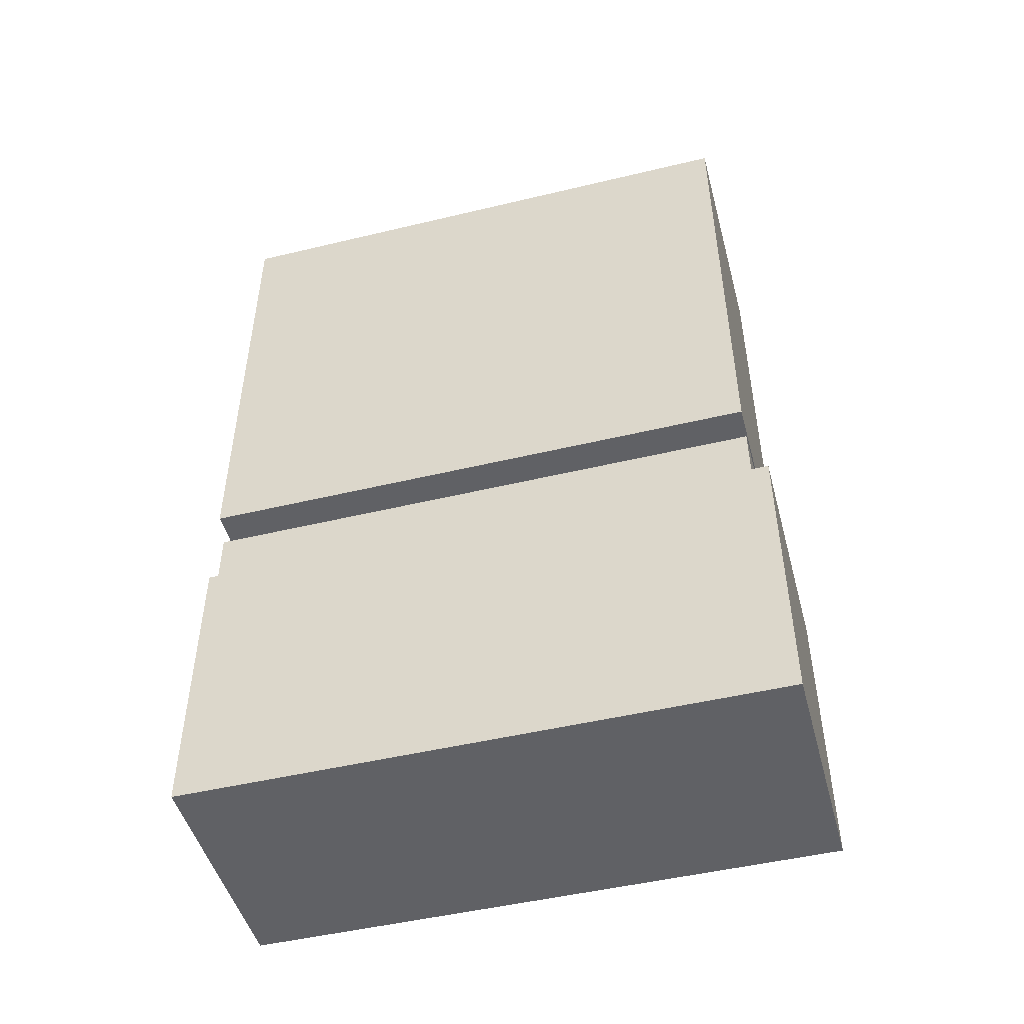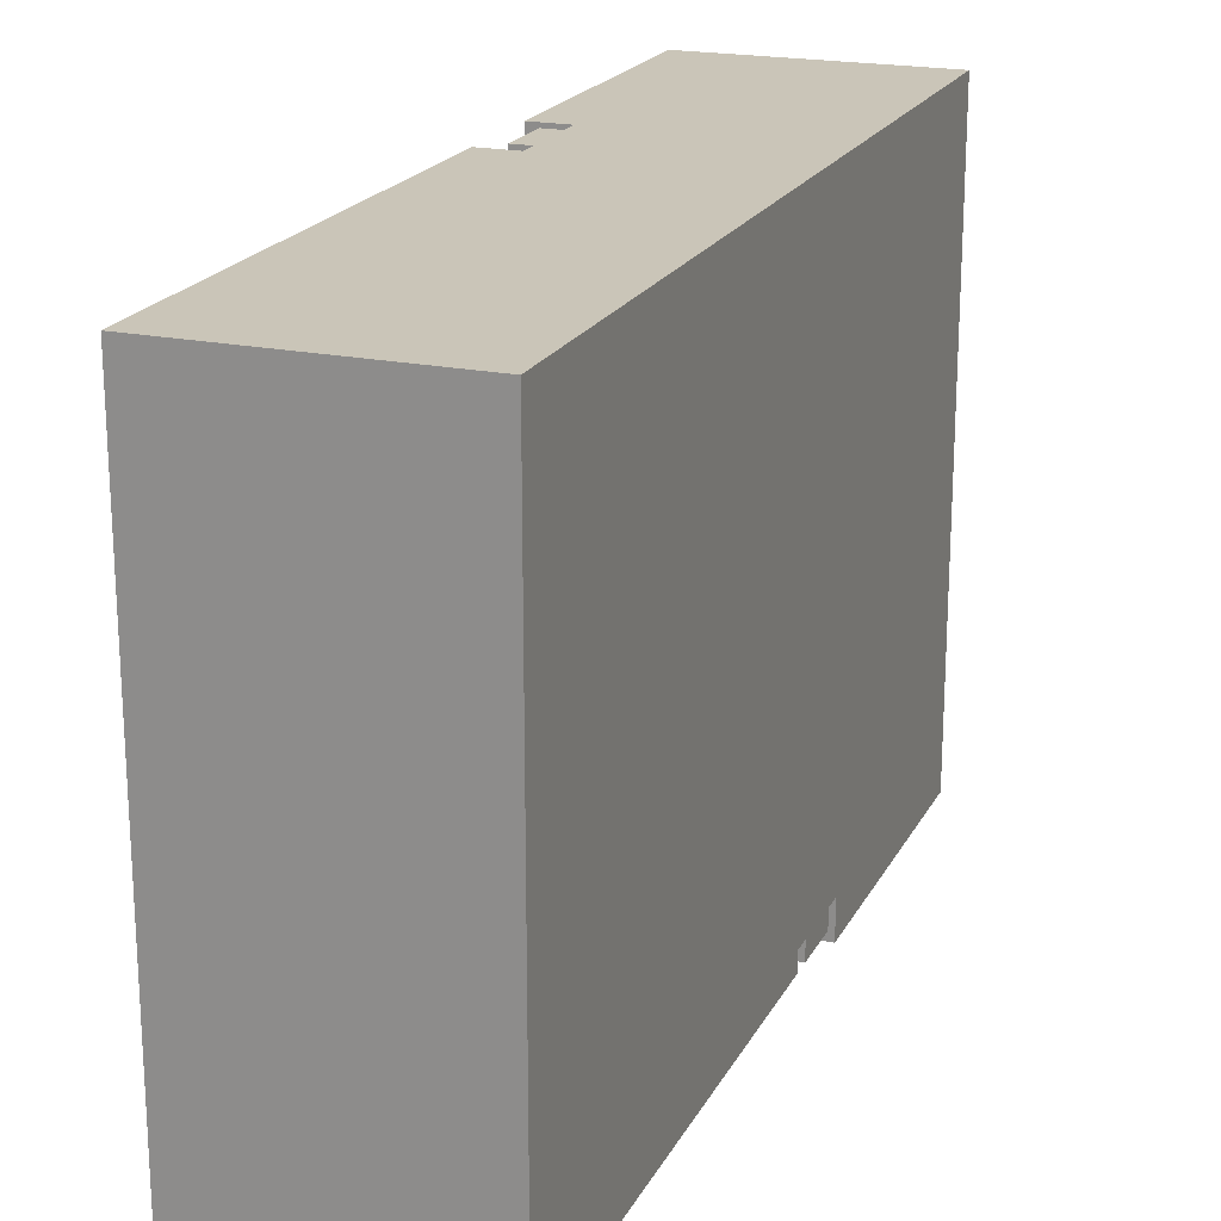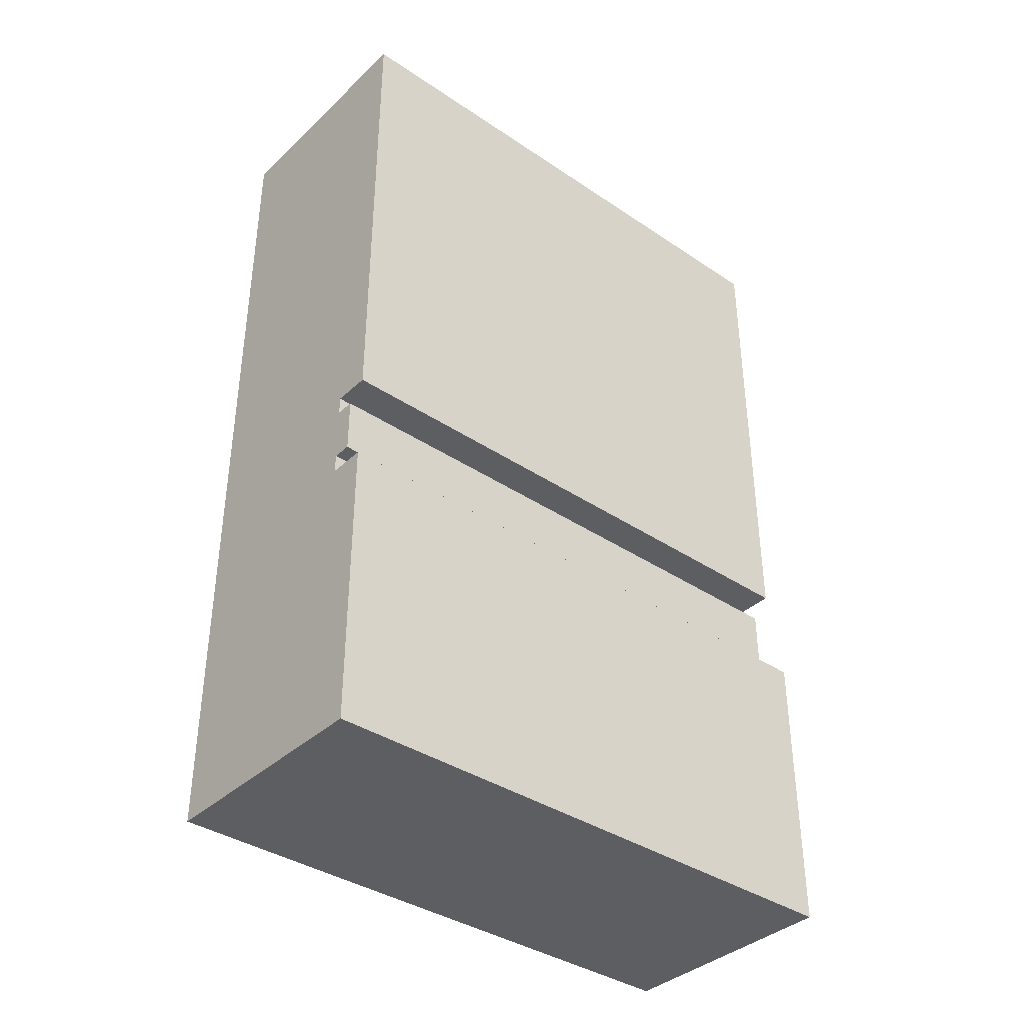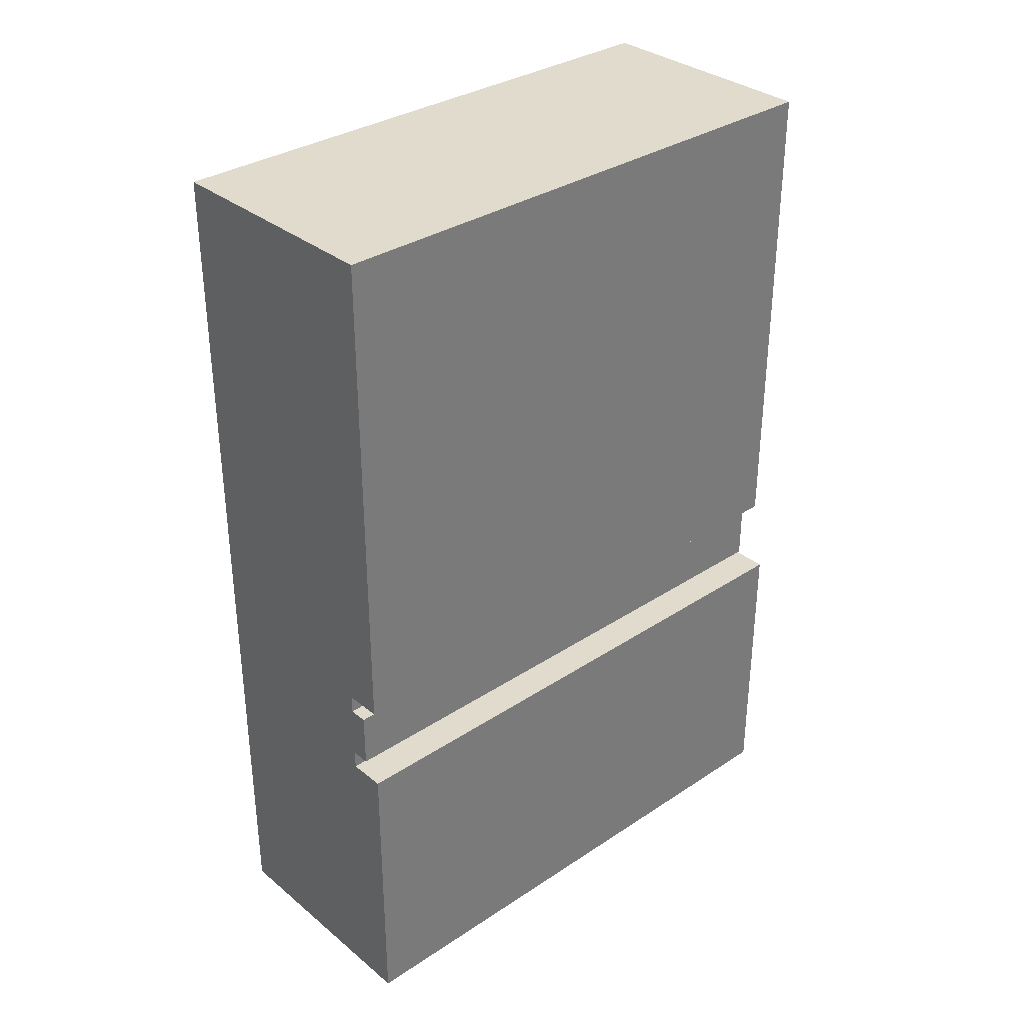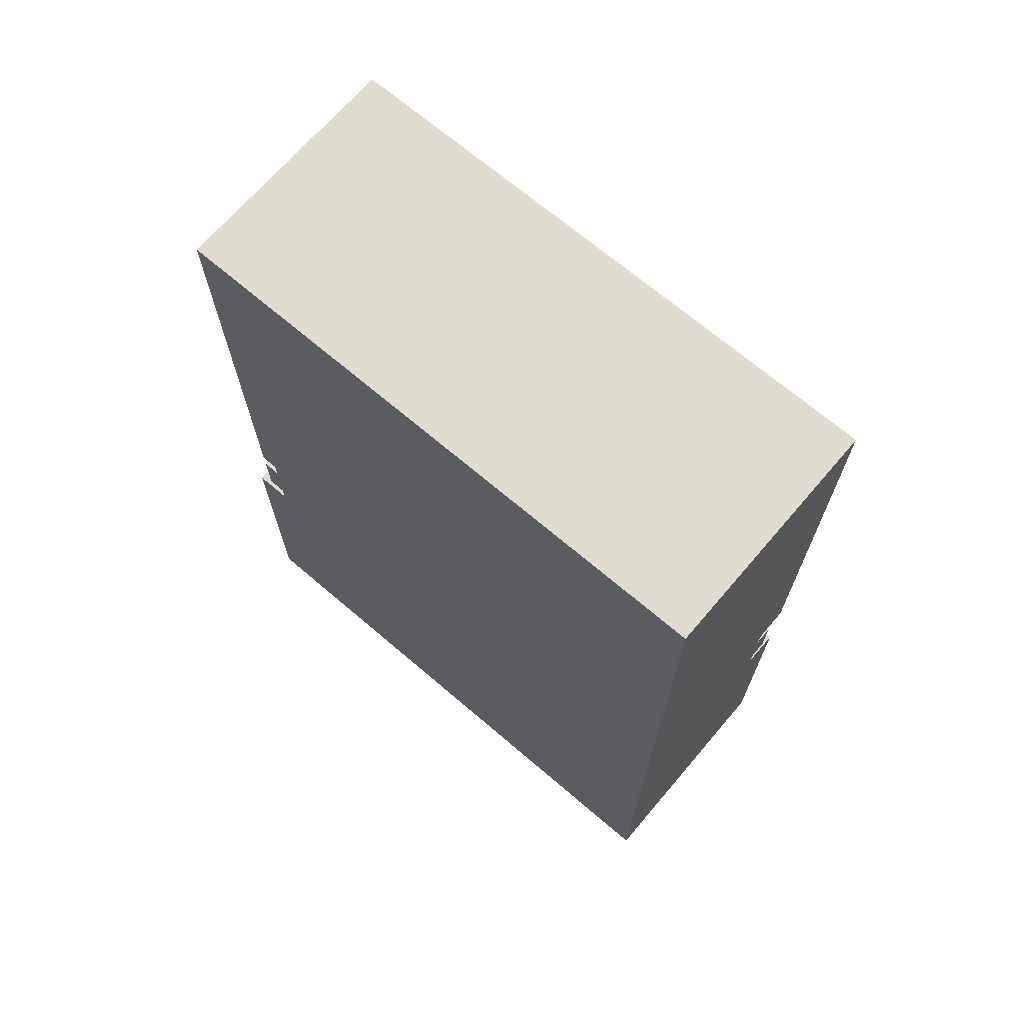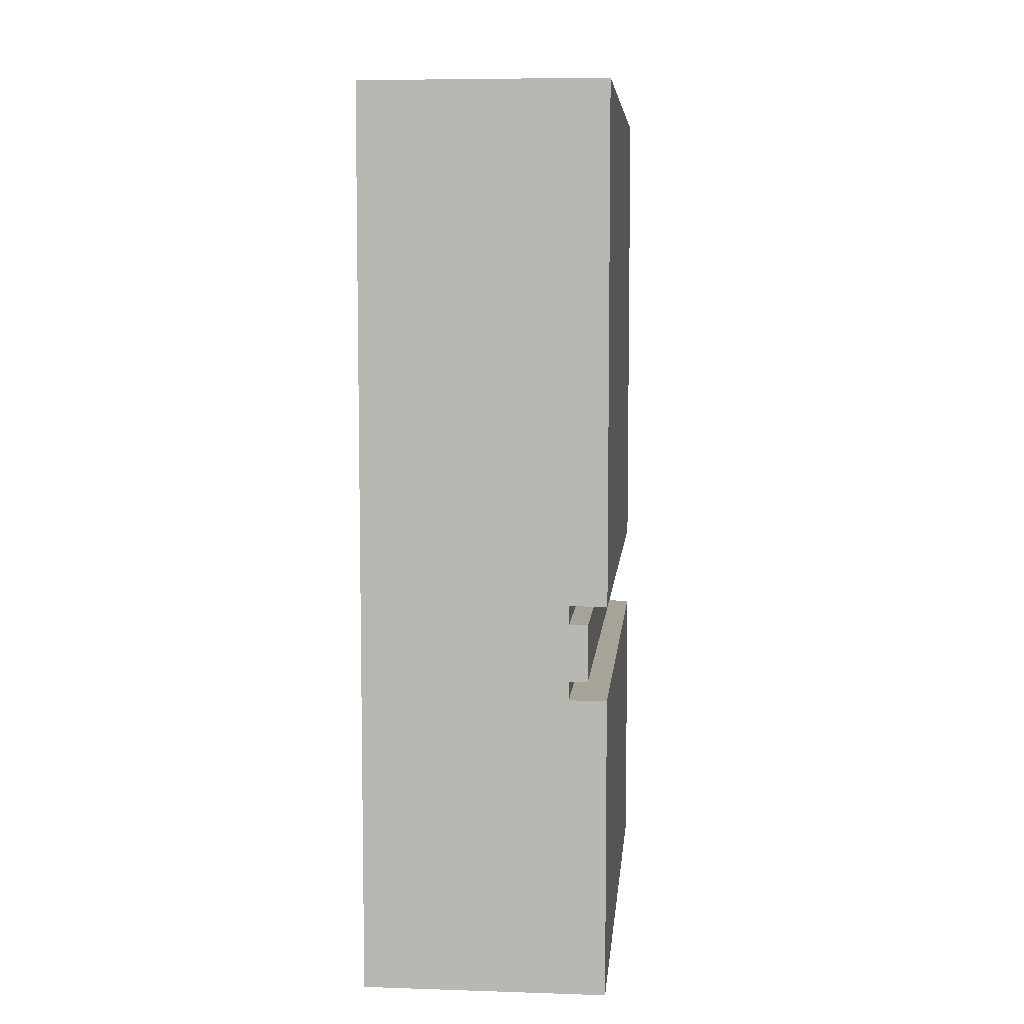
<metadata>
{"format":"obj","ext":"obj","renderer":"f3d","projection":"perspective","resolution":1024,"background":"white","views":[{"elev":-48.4,"azim":105.0,"up":"+Y"},{"elev":20.3,"azim":-159.2,"up":"+Z"},{"elev":-37.8,"azim":49.5,"up":"+Y"},{"elev":33.3,"azim":47.9,"up":"+Y"},{"elev":69.2,"azim":-49.5,"up":"+Y"},{"elev":6.8,"azim":5.4,"up":"+Y"}]}
</metadata>
<code>
o
v 11.3 0 -14
v 11.3 0 -10.8
v 11.3 1.6 -14
v 11.3 1.6 -13.8
v 11.3 1.6 -11.1
v 11.3 1.6 -11
v 11.3 1.6 -10.8
v 11.3 1.7 -13.9
v 11.3 1.7 -13.8
v 11.3 1.7 -11.1
v 11.3 1.7 -11
v 11.3 1.7 -10.8
v 11.3 2 -13.9
v 11.3 2 -13.8
v 11.3 2 -11.1
v 11.3 2 -11
v 11.3 2 -10.8
v 11.3 2.1 -13.9
v 11.3 2.1 -13.8
v 11.3 2.1 -11.1
v 11.3 2.1 -11
v 11.3 2.1 -10.8
v 11.3 4.8 -13.9
v 11.3 4.8 -10.8
v 12.4 1.6 -13.8
v 12.4 1.6 -11.1
v 12.4 1.6 -11
v 12.4 1.6 -10.8
v 12.4 1.7 -13.8
v 12.4 1.7 -11.1
v 12.4 1.7 -11
v 12.4 1.7 -10.8
v 12.4 2 -13.8
v 12.4 2 -11.1
v 12.4 2 -11
v 12.4 2 -10.8
v 12.4 2.1 -13.8
v 12.4 2.1 -11.1
v 12.4 2.1 -11
v 12.4 2.1 -10.8
v 12.5 1.7 -13.9
v 12.5 1.7 -10.8
v 12.5 2 -13.9
v 12.5 2 -10.8
v 12.6 0 -14
v 12.6 0 -10.8
v 12.6 1.6 -14
v 12.6 1.6 -10.8
v 12.6 2.1 -13.9
v 12.6 2.1 -10.8
v 12.6 4.8 -13.9
v 12.6 4.8 -10.8
v 11.3 0 -14
v 11.3 1.6 -14
v 12.6 0 -14
v 12.6 1.6 -14
v 11.3 1.7 -13.9
v 11.3 2 -13.9
v 11.3 2.1 -13.9
v 11.3 4.8 -13.9
v 12.5 1.7 -13.9
v 12.5 2 -13.9
v 12.6 2.1 -13.9
v 12.6 4.8 -13.9
v 11.3 1.6 -13.8
v 11.3 1.7 -13.8
v 11.3 2 -13.8
v 11.3 2.1 -13.8
v 12.4 1.6 -13.8
v 12.4 1.7 -13.8
v 12.4 2 -13.8
v 12.4 2.1 -13.8
v 11.3 0 -10.8
v 11.3 1.6 -10.8
v 11.3 1.7 -10.8
v 11.3 2 -10.8
v 11.3 2.1 -10.8
v 11.3 4.8 -10.8
v 12.4 1.6 -10.8
v 12.4 1.7 -10.8
v 12.4 2 -10.8
v 12.4 2.1 -10.8
v 12.5 1.7 -10.8
v 12.5 2 -10.8
v 12.6 0 -10.8
v 12.6 1.6 -10.8
v 12.6 2.1 -10.8
v 12.6 4.8 -10.8
v 11.3 0 -14
v 12.6 0 -14
v 11.3 0 -10.8
v 12.6 0 -10.8
v 11.3 1.7 -13.9
v 12.5 1.7 -13.9
v 11.3 1.7 -13.8
v 12.4 1.7 -13.8
v 12.4 1.7 -11.1
v 12.4 1.7 -11
v 12.4 1.7 -10.8
v 12.5 1.7 -10.8
v 11.3 2.1 -13.9
v 12.6 2.1 -13.9
v 11.3 2.1 -13.8
v 12.4 2.1 -13.8
v 12.4 2.1 -11.1
v 12.4 2.1 -11
v 12.4 2.1 -10.8
v 12.6 2.1 -10.8
v 11.3 1.6 -14
v 12.6 1.6 -14
v 11.3 1.6 -13.8
v 12.4 1.6 -13.8
v 12.4 1.6 -11.1
v 12.4 1.6 -11
v 12.4 1.6 -10.8
v 12.6 1.6 -10.8
v 11.3 2 -13.9
v 12.5 2 -13.9
v 11.3 2 -13.8
v 12.4 2 -13.8
v 12.4 2 -11.1
v 12.4 2 -11
v 12.4 2 -10.8
v 12.5 2 -10.8
v 11.3 4.8 -13.9
v 12.6 4.8 -13.9
v 11.3 4.8 -10.8
v 12.6 4.8 -10.8
f 1 2 3
f 3 2 4
f 4 2 5
f 5 2 6
f 6 2 7
f 4 5 9
f 5 6 10
f 9 5 10
f 6 7 11
f 10 6 11
f 11 7 12
f 9 10 13
f 8 9 13
f 11 12 13
f 10 11 13
f 13 12 14
f 14 12 15
f 15 12 16
f 16 12 17
f 14 15 19
f 15 16 20
f 19 15 20
f 16 17 21
f 20 16 21
f 21 17 22
f 19 20 23
f 18 19 23
f 21 22 23
f 20 21 23
f 23 22 24
f 29 26 25
f 30 27 26
f 30 26 29
f 31 28 27
f 31 27 30
f 32 28 31
f 37 34 33
f 38 35 34
f 38 34 37
f 39 36 35
f 39 35 38
f 40 36 39
f 43 42 41
f 44 42 43
f 47 46 45
f 48 46 47
f 51 50 49
f 52 50 51
f 53 54 55
f 55 54 56
f 57 58 61
f 61 58 62
f 59 60 63
f 63 60 64
f 65 66 69
f 69 66 70
f 67 68 71
f 71 68 72
f 79 74 73
f 79 75 74
f 80 76 75
f 80 75 79
f 81 77 76
f 81 76 80
f 82 78 77
f 82 77 81
f 83 81 80
f 84 81 83
f 85 79 73
f 86 79 85
f 87 78 82
f 88 78 87
f 89 90 91
f 91 90 92
f 93 94 95
f 95 94 96
f 96 94 97
f 97 94 98
f 98 94 99
f 99 94 100
f 101 102 103
f 103 102 104
f 104 102 105
f 105 102 106
f 106 102 107
f 107 102 108
f 111 110 109
f 112 110 111
f 113 110 112
f 114 110 113
f 115 110 114
f 116 110 115
f 119 118 117
f 120 118 119
f 121 118 120
f 122 118 121
f 123 118 122
f 124 118 123
f 127 126 125
f 128 126 127

</code>
